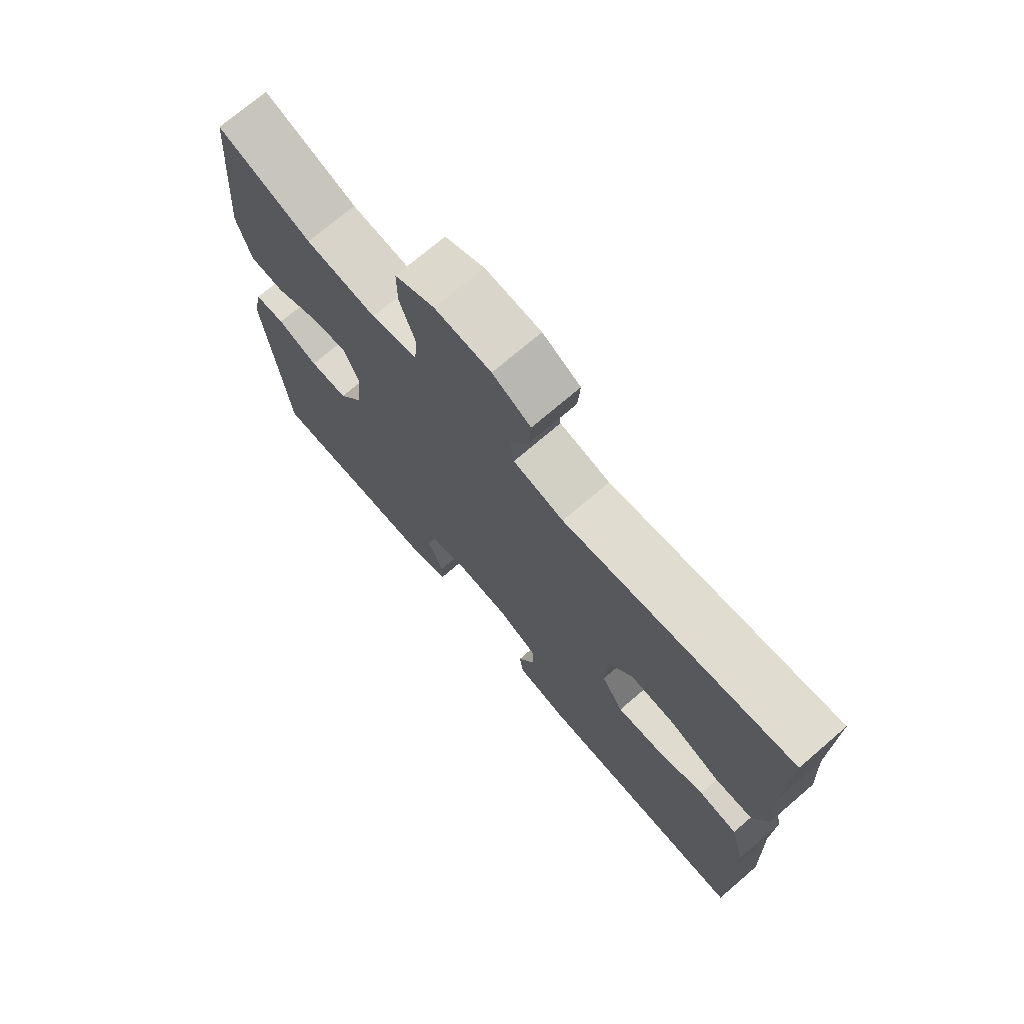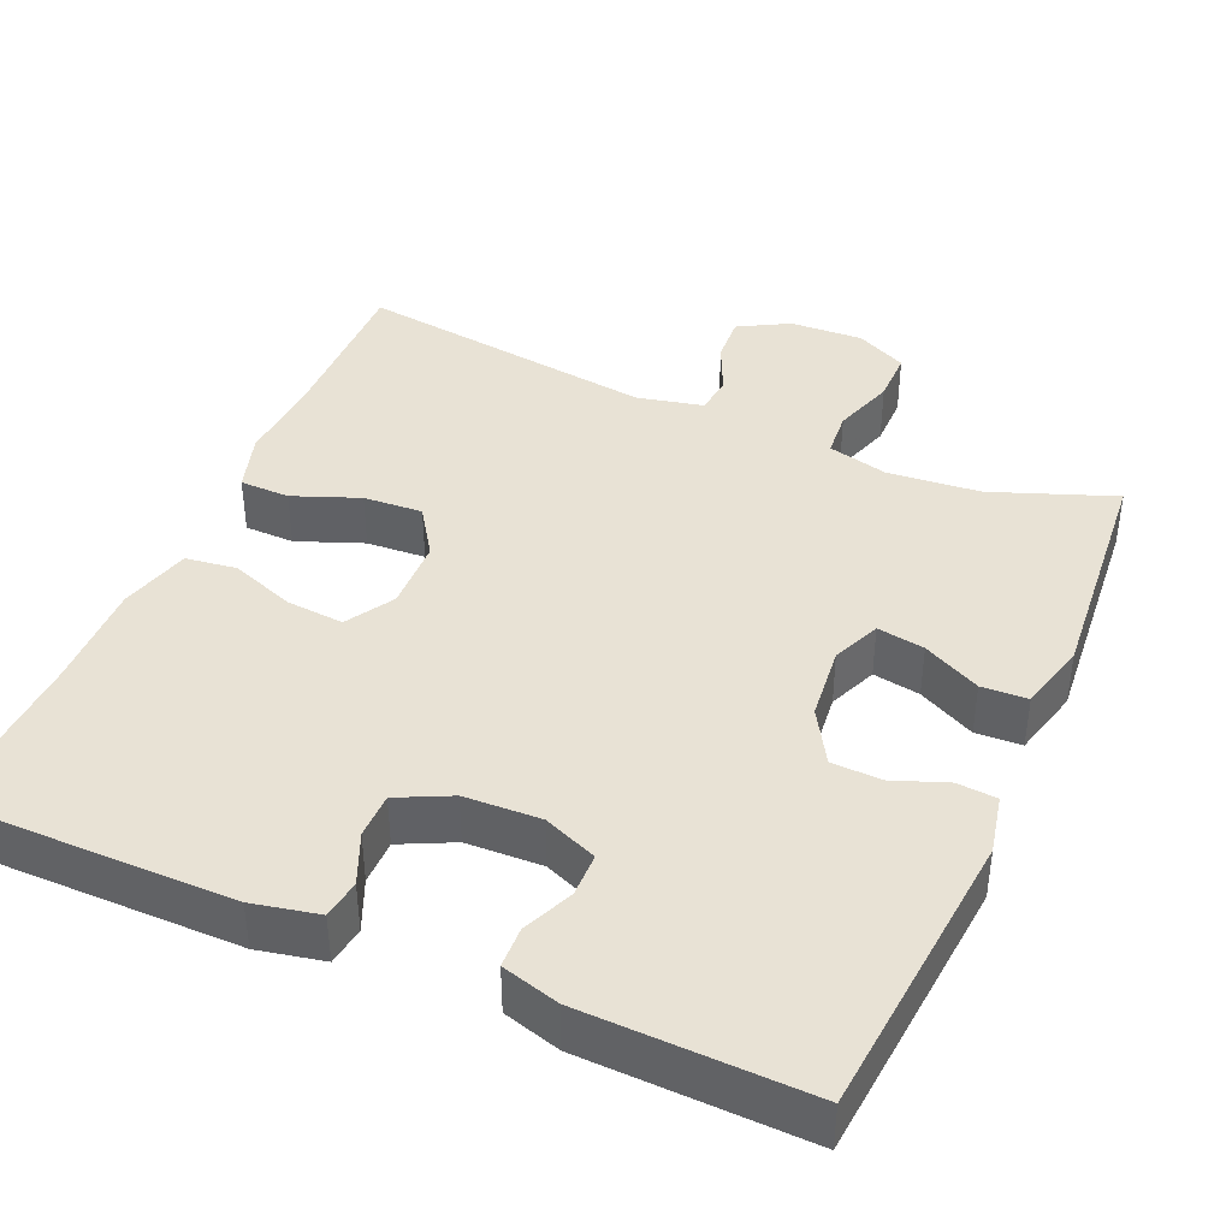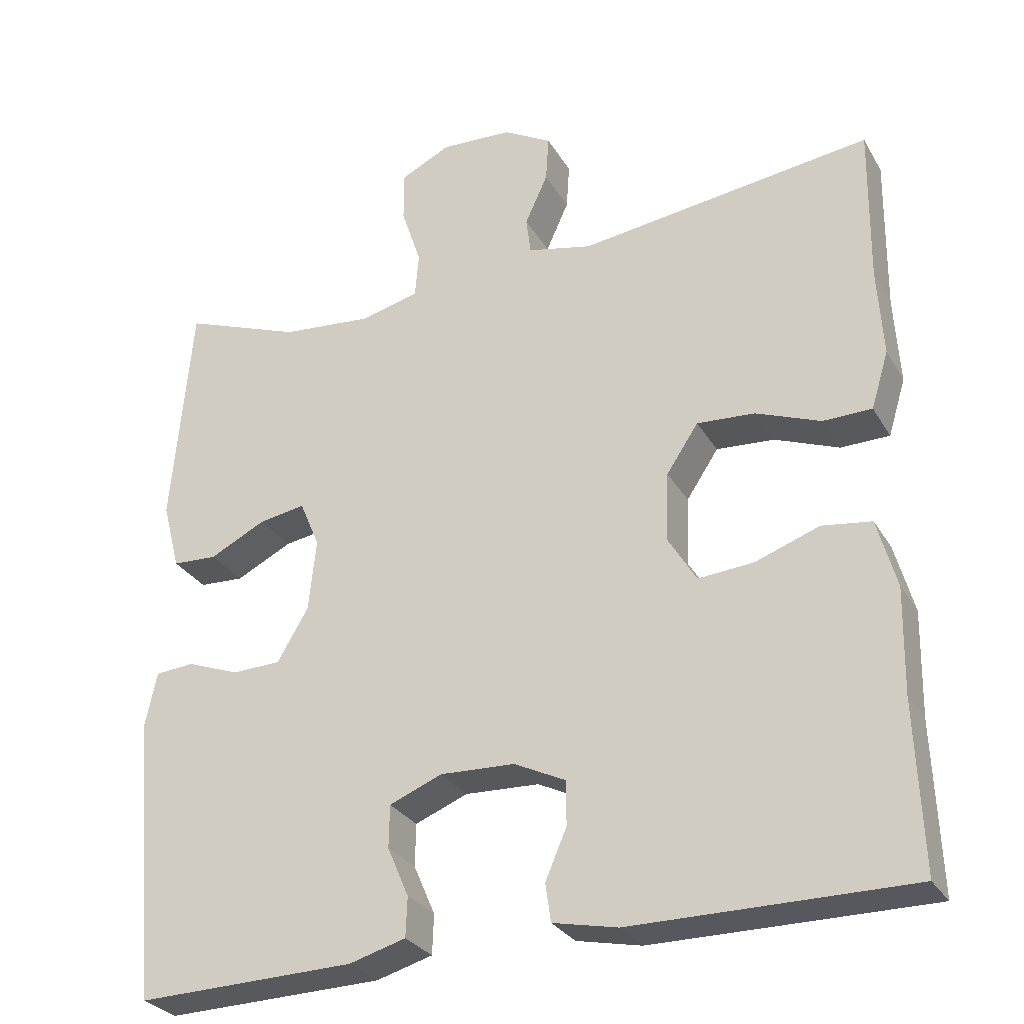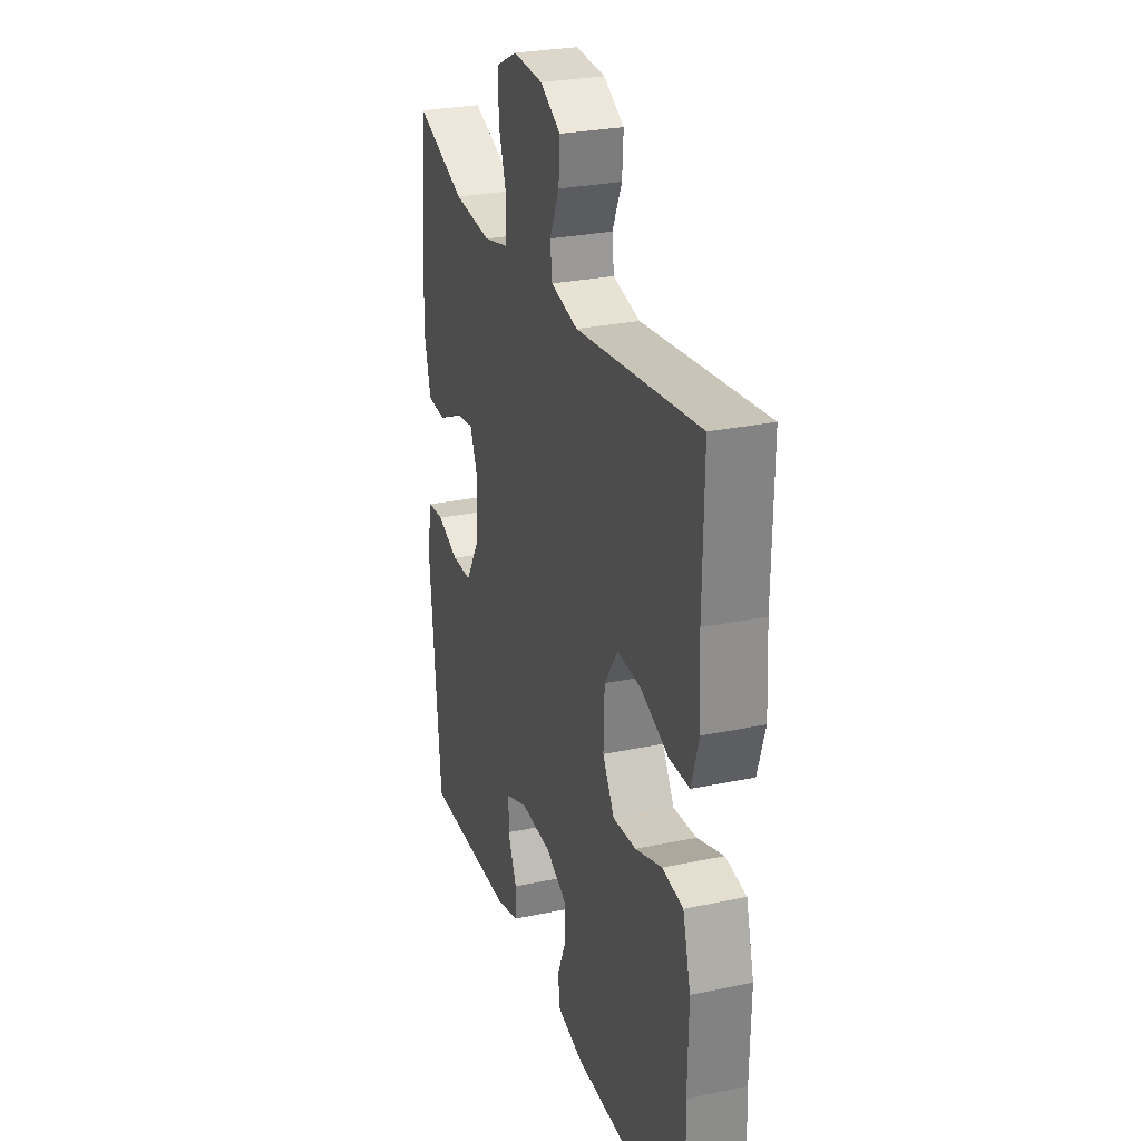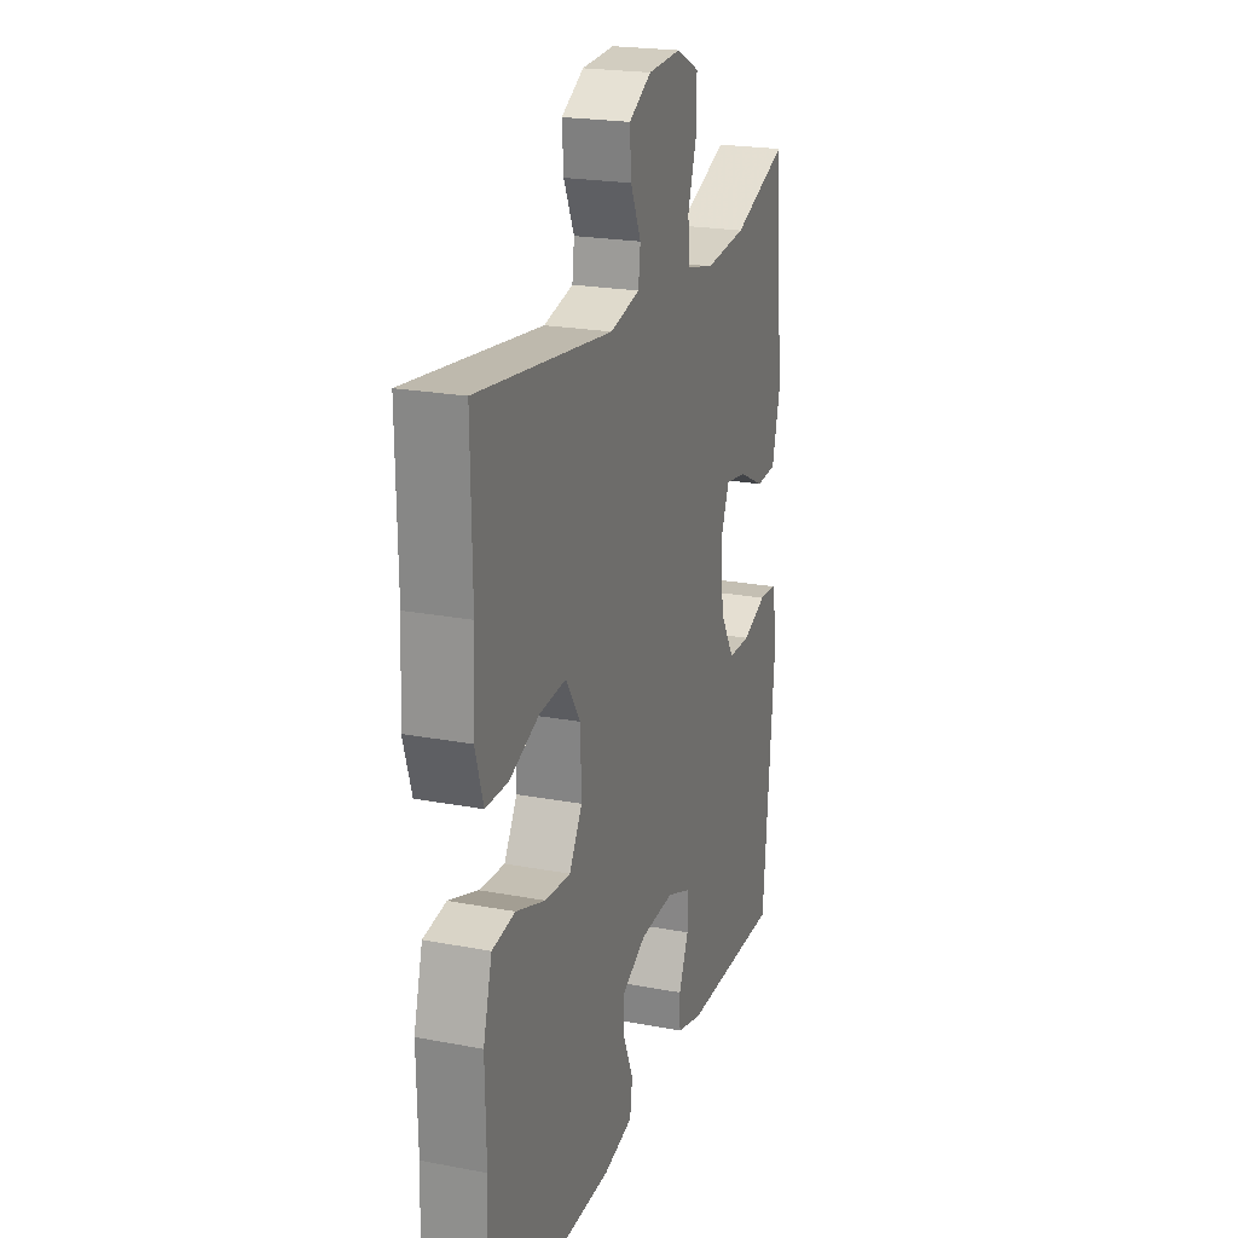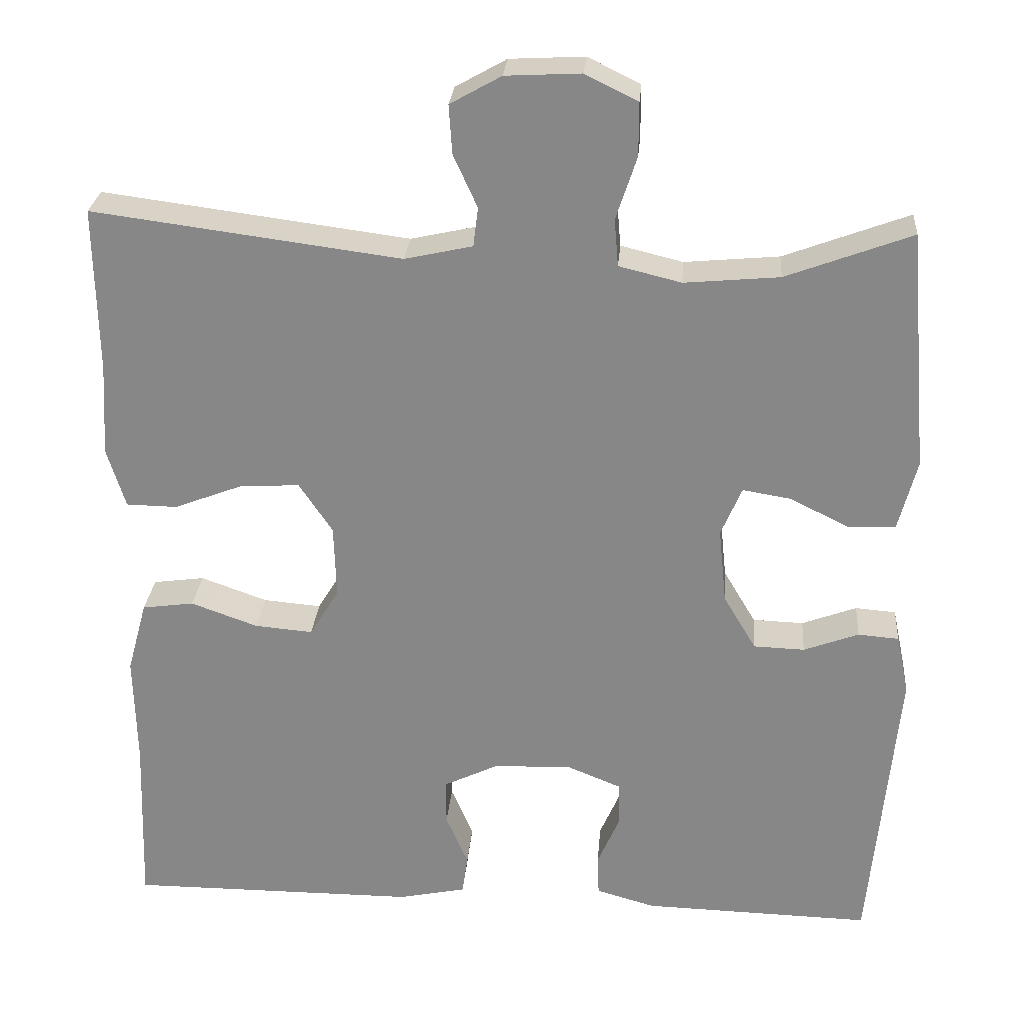
<metadata>
{"format":"obj","ext":"obj","renderer":"f3d","projection":"perspective","resolution":1024,"background":"white","views":[{"elev":72.8,"azim":49.4,"up":"+Z"},{"elev":40.8,"azim":-156.4,"up":"+Y"},{"elev":-29.0,"azim":25.1,"up":"+Z"},{"elev":27.7,"azim":72.1,"up":"+Z"},{"elev":22.0,"azim":108.3,"up":"+Z"},{"elev":27.0,"azim":-175.3,"up":"+Z"}]}
</metadata>
<code>
v 0.5 0.07 0.5
v 0.497 0.07 0.293
v 0.504 0.07 0.176
v 0.481 0.07 0.101
v 0.417 0.07 0.1
v 0.332 0.07 0.133
v 0.256 0.07 0.138
v 0.214 0.07 0.075
v 0.211 0.07 -0.017
v 0.248 0.07 -0.078
v 0.321 0.07 -0.072
v 0.405 0.07 -0.042
v 0.47 0.07 -0.051
v 0.495 0.07 -0.142
v 0.492 0.07 -0.28
v 0.5 0.07 -0.5
v 0.136 0.07 -0.499
v 0.051 0.07 -0.481
v 0.044 0.07 -0.431
v 0.072 0.07 -0.366
v 0.072 0.07 -0.308
v 0.004 0.07 -0.275
v -0.094 0.07 -0.271
v -0.163 0.07 -0.299
v -0.164 0.07 -0.355
v -0.136 0.07 -0.42
v -0.138 0.07 -0.472
v -0.212 0.07 -0.493
v -0.5 0.07 -0.5
v -0.534 0.07 -0.127
v -0.518 0.07 -0.052
v -0.467 0.07 -0.048
v -0.398 0.07 -0.074
v -0.334 0.07 -0.072
v -0.293 0.07 -0.003
v -0.283 0.07 0.092
v -0.309 0.07 0.154
v -0.37 0.07 0.144
v -0.444 0.07 0.107
v -0.503 0.07 0.11
v -0.526 0.07 0.199
v -0.5 0.07 0.5
v -0.343 0.07 0.441
v -0.224 0.07 0.43
v -0.146 0.07 0.449
v -0.141 0.07 0.508
v -0.167 0.07 0.587
v -0.167 0.07 0.654
v -0.101 0.07 0.686
v -0.007 0.07 0.681
v 0.057 0.07 0.645
v 0.053 0.07 0.584
v 0.023 0.07 0.518
v 0.029 0.07 0.469
v 0.114 0.07 0.45
v 0.5 0 0.5
v 0.497 0 0.293
v 0.504 0 0.176
v 0.481 0 0.101
v 0.417 0 0.1
v 0.332 0 0.133
v 0.256 0 0.138
v 0.214 0 0.075
v 0.211 0 -0.017
v 0.248 0 -0.078
v 0.321 0 -0.072
v 0.405 0 -0.042
v 0.47 0 -0.051
v 0.495 0 -0.142
v 0.492 0 -0.28
v 0.5 0 -0.5
v 0.136 0 -0.499
v 0.051 0 -0.481
v 0.044 0 -0.431
v 0.072 0 -0.366
v 0.072 0 -0.308
v 0.004 0 -0.275
v -0.094 0 -0.271
v -0.163 0 -0.299
v -0.164 0 -0.355
v -0.136 0 -0.42
v -0.138 0 -0.472
v -0.212 0 -0.493
v -0.5 0 -0.5
v -0.534 0 -0.127
v -0.518 0 -0.052
v -0.467 0 -0.048
v -0.398 0 -0.074
v -0.334 0 -0.072
v -0.293 0 -0.003
v -0.283 0 0.092
v -0.309 0 0.154
v -0.37 0 0.144
v -0.444 0 0.107
v -0.503 0 0.11
v -0.526 0 0.199
v -0.5 0 0.5
v -0.343 0 0.441
v -0.224 0 0.43
v -0.146 0 0.449
v -0.141 0 0.508
v -0.167 0 0.587
v -0.167 0 0.654
v -0.101 0 0.686
v -0.007 0 0.681
v 0.057 0 0.645
v 0.053 0 0.584
v 0.023 0 0.518
v 0.029 0 0.469
v 0.114 0 0.45
f 51 52 53
f 50 51 53
f 49 50 53
f 48 49 53
f 47 48 53
f 46 47 53
f 45 46 53 54
f 44 45 54 55
f 41 42 43
f 40 41 43
f 39 40 43
f 38 39 43
f 37 38 43 44
f 36 37 44 55
f 31 32 33
f 30 31 33
f 29 30 33
f 28 29 33
f 27 28 33
f 26 27 33
f 25 26 33
f 24 25 33 34
f 23 24 34 35
f 18 19 20
f 17 18 20
f 16 17 20
f 15 16 20
f 15 20 21
f 14 15 21
f 13 14 21
f 12 13 21
f 11 12 21
f 10 11 21 22
f 4 5 6
f 3 4 6
f 2 3 6
f 2 6 7
f 1 2 7
f 55 1 7
f 36 55 7 8
f 23 35 36
f 22 23 36
f 10 22 36
f 9 10 36
f 8 9 36
f 108 107 106
f 108 106 105
f 108 105 104
f 108 104 103
f 108 103 102
f 108 102 101
f 109 108 101 100
f 110 109 100 99
f 98 97 96
f 98 96 95
f 98 95 94
f 98 94 93
f 99 98 93 92
f 110 99 92 91
f 88 87 86
f 88 86 85
f 88 85 84
f 88 84 83
f 88 83 82
f 88 82 81
f 88 81 80
f 89 88 80 79
f 90 89 79 78
f 75 74 73
f 75 73 72
f 75 72 71
f 75 71 70
f 76 75 70
f 76 70 69
f 76 69 68
f 76 68 67
f 76 67 66
f 77 76 66 65
f 61 60 59
f 61 59 58
f 61 58 57
f 62 61 57
f 62 57 56
f 62 56 110
f 63 62 110 91
f 91 90 78
f 91 78 77
f 91 77 65
f 91 65 64
f 91 64 63
f 1 56 57 2
f 2 57 58 3
f 3 58 59 4
f 4 59 60 5
f 5 60 61 6
f 6 61 62 7
f 7 62 63 8
f 8 63 64 9
f 9 64 65 10
f 10 65 66 11
f 11 66 67 12
f 12 67 68 13
f 13 68 69 14
f 14 69 70 15
f 15 70 71 16
f 16 71 72 17
f 17 72 73 18
f 18 73 74 19
f 19 74 75 20
f 20 75 76 21
f 21 76 77 22
f 22 77 78 23
f 23 78 79 24
f 24 79 80 25
f 25 80 81 26
f 26 81 82 27
f 27 82 83 28
f 28 83 84 29
f 29 84 85 30
f 30 85 86 31
f 31 86 87 32
f 32 87 88 33
f 33 88 89 34
f 34 89 90 35
f 35 90 91 36
f 36 91 92 37
f 37 92 93 38
f 38 93 94 39
f 39 94 95 40
f 40 95 96 41
f 41 96 97 42
f 42 97 98 43
f 43 98 99 44
f 44 99 100 45
f 45 100 101 46
f 46 101 102 47
f 47 102 103 48
f 48 103 104 49
f 49 104 105 50
f 50 105 106 51
f 51 106 107 52
f 52 107 108 53
f 53 108 109 54
f 54 109 110 55
f 55 110 56 1

</code>
